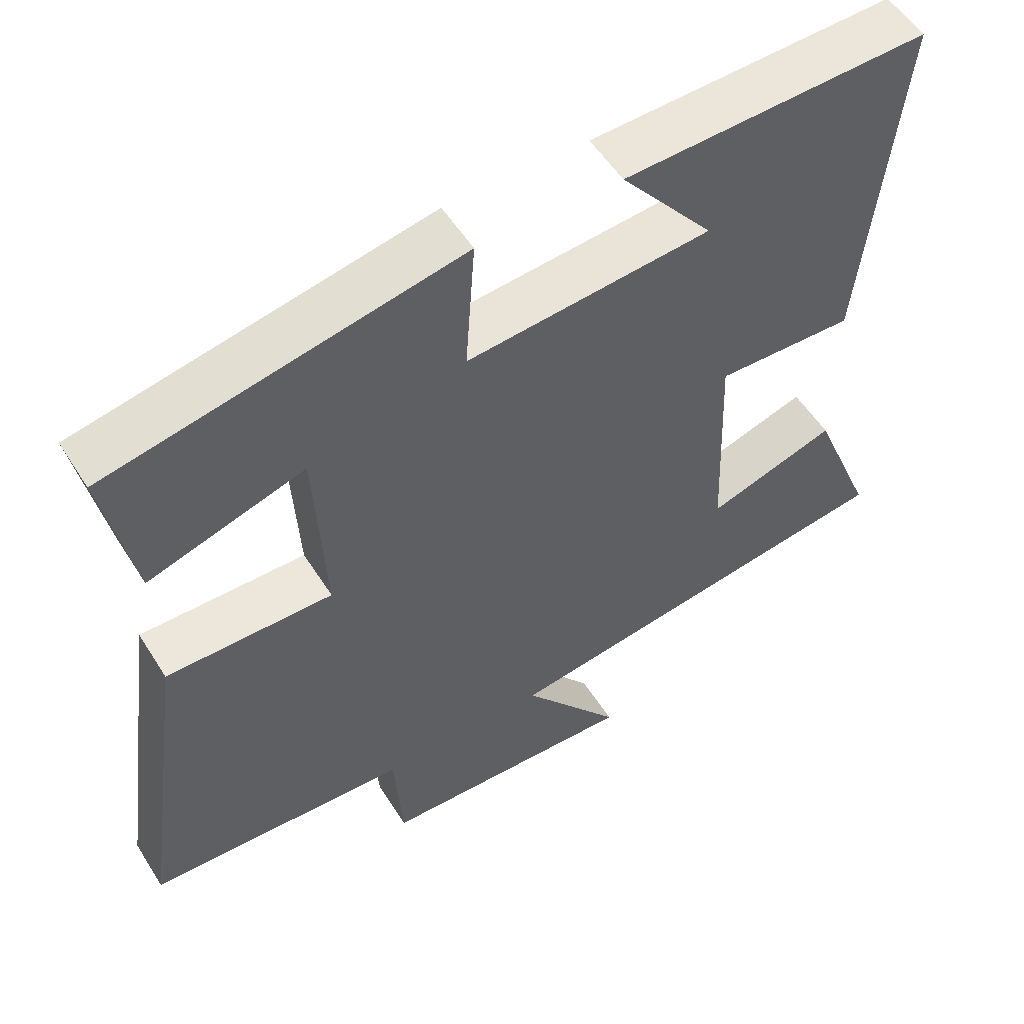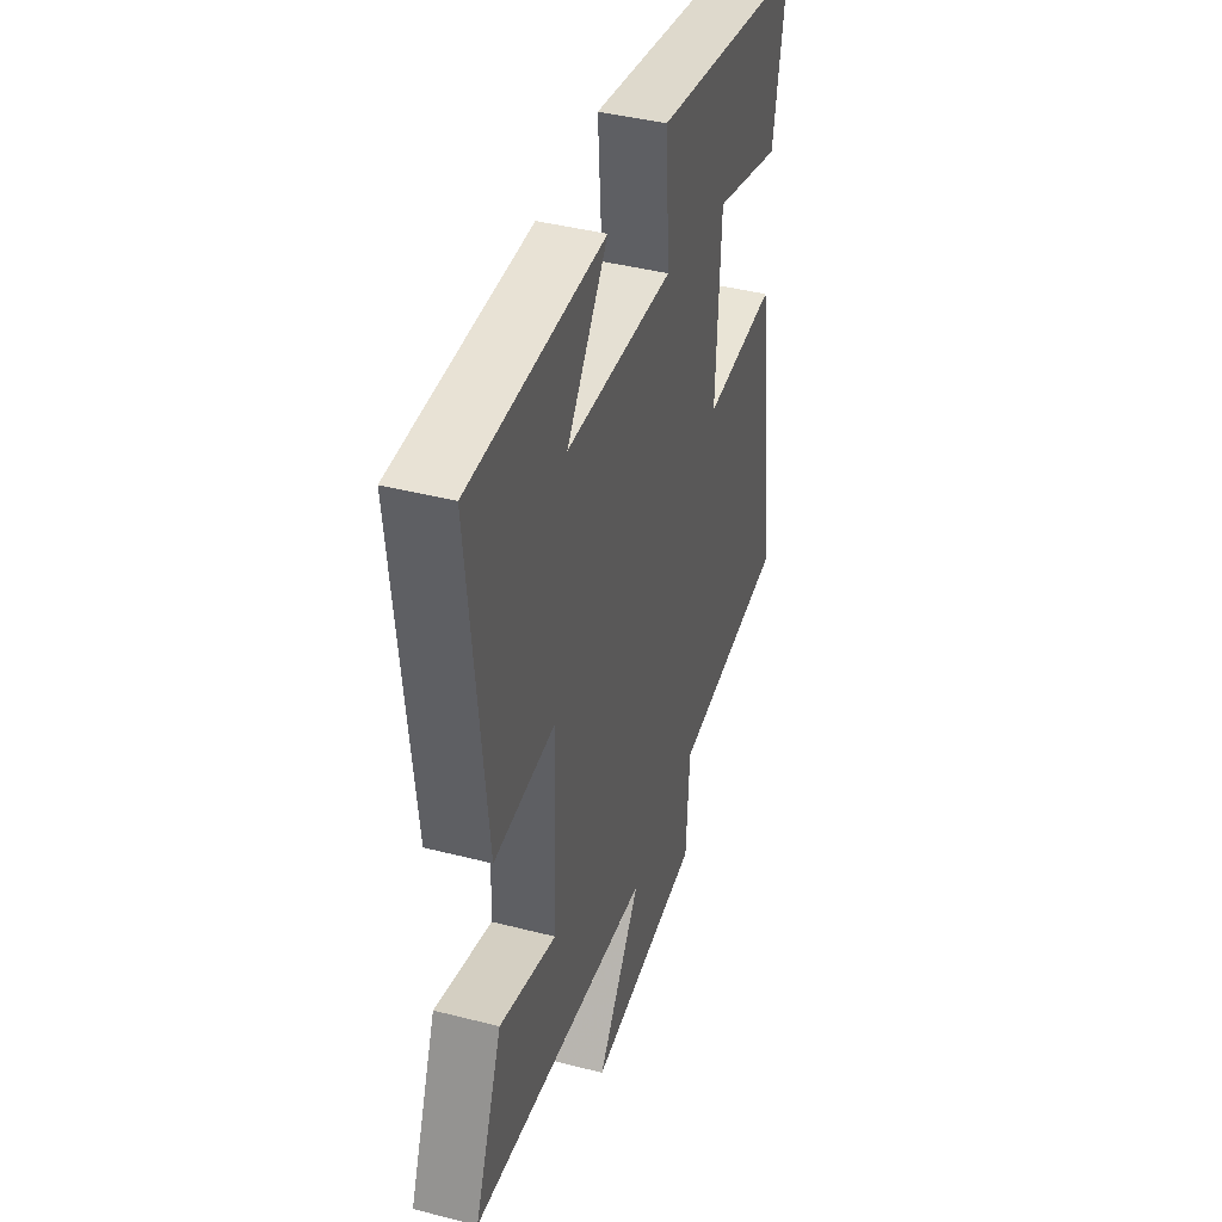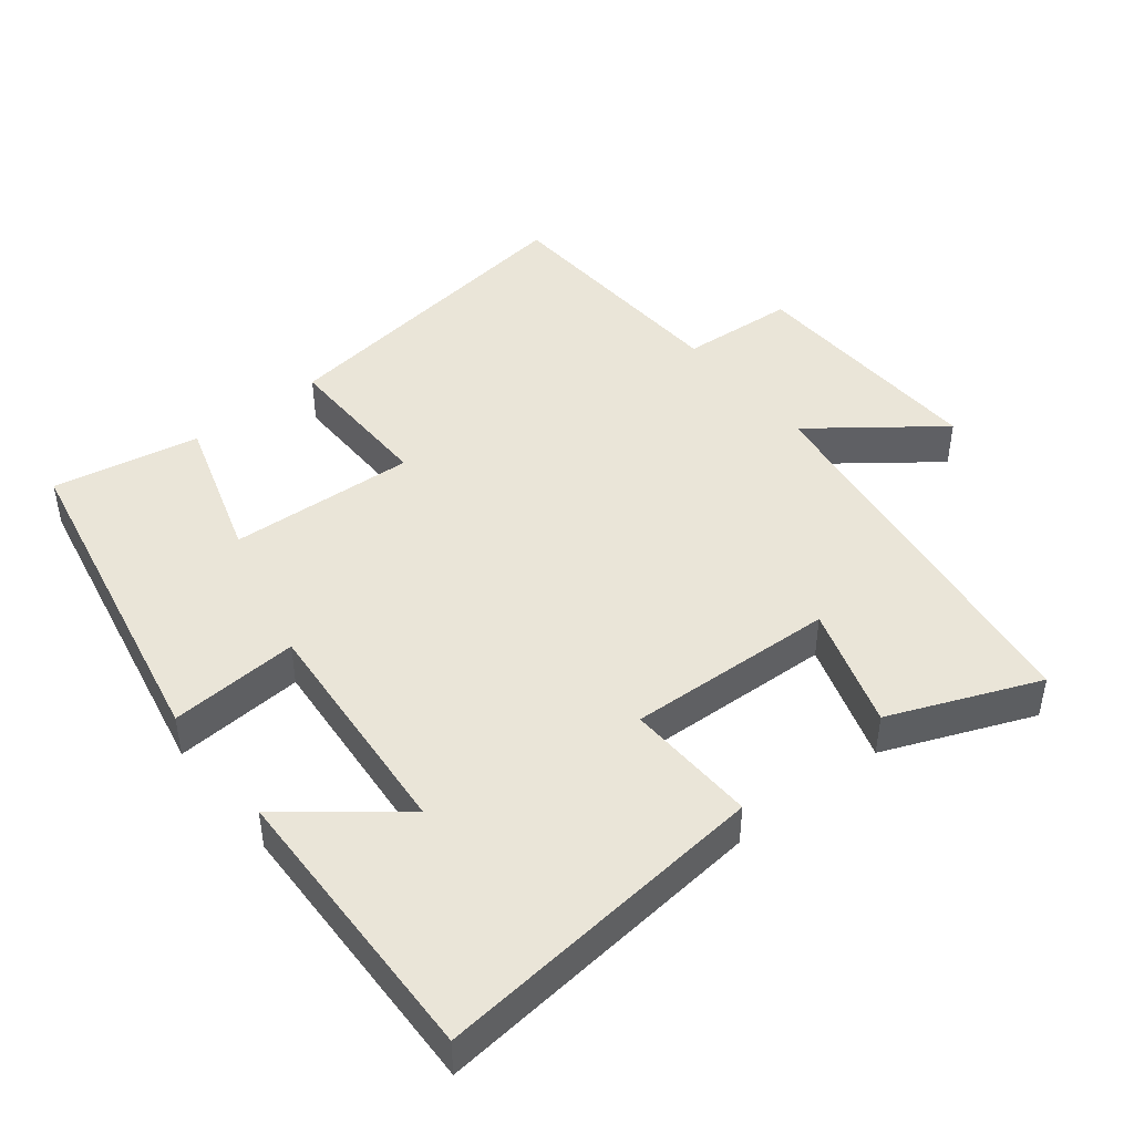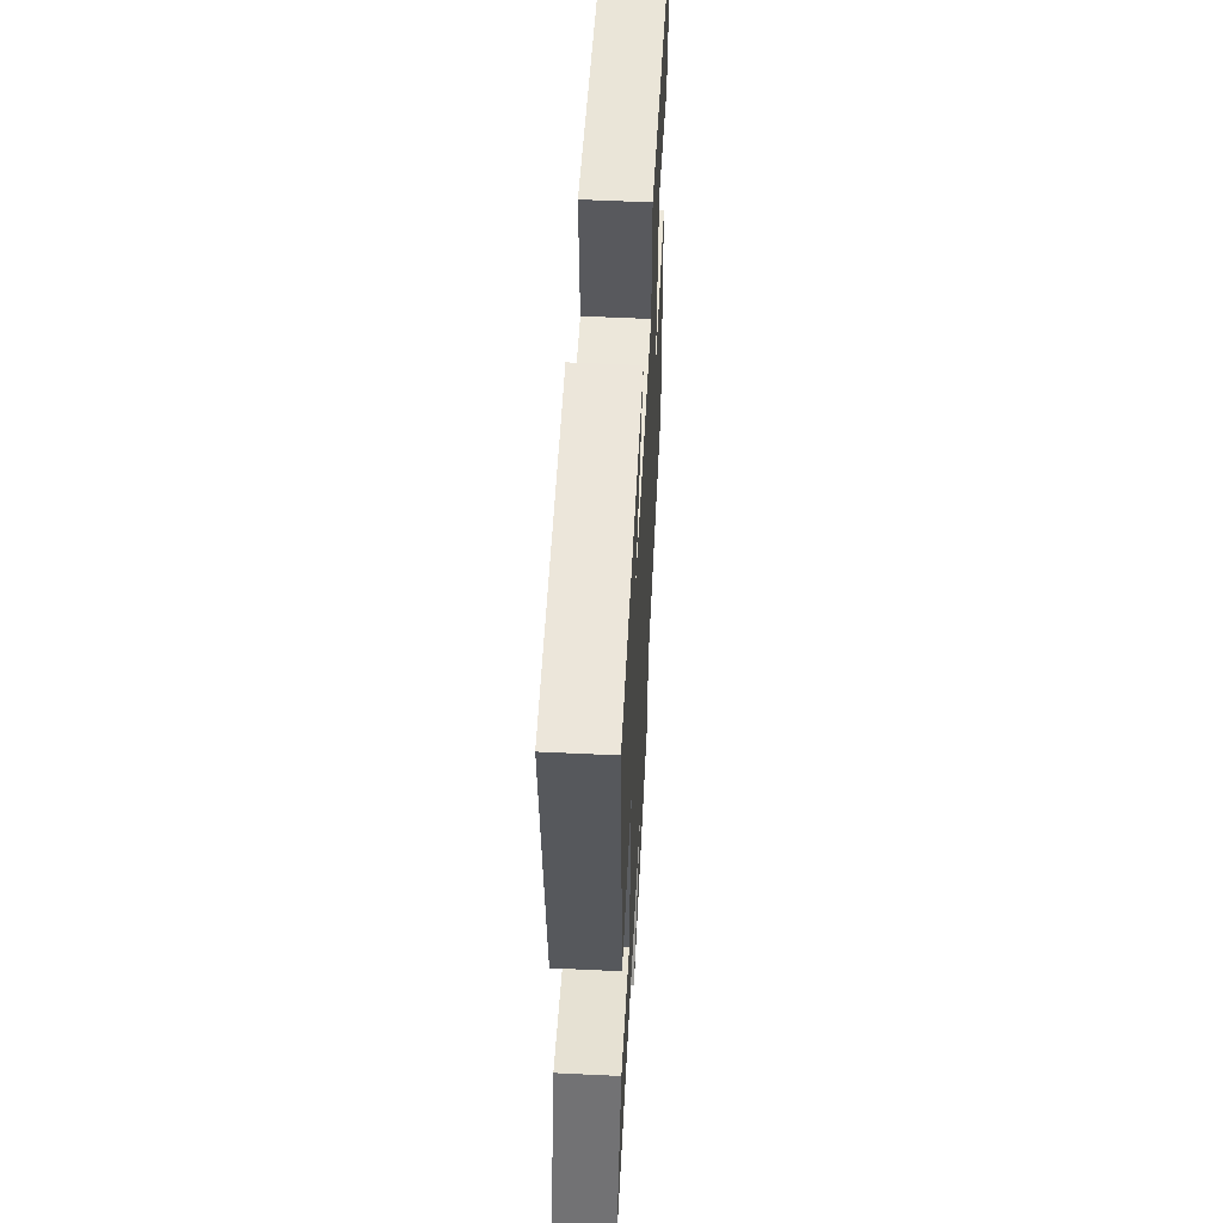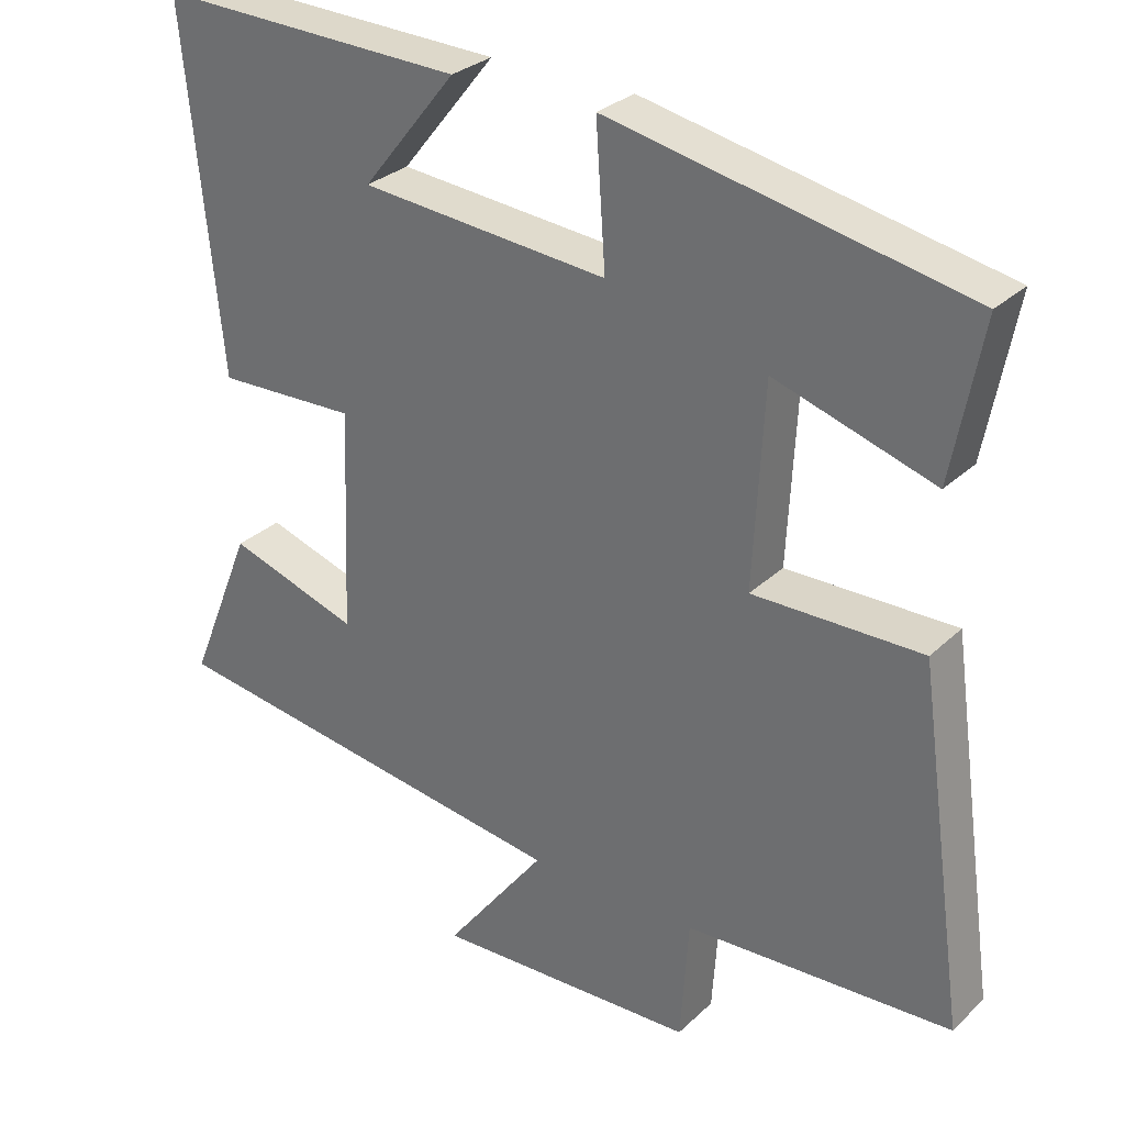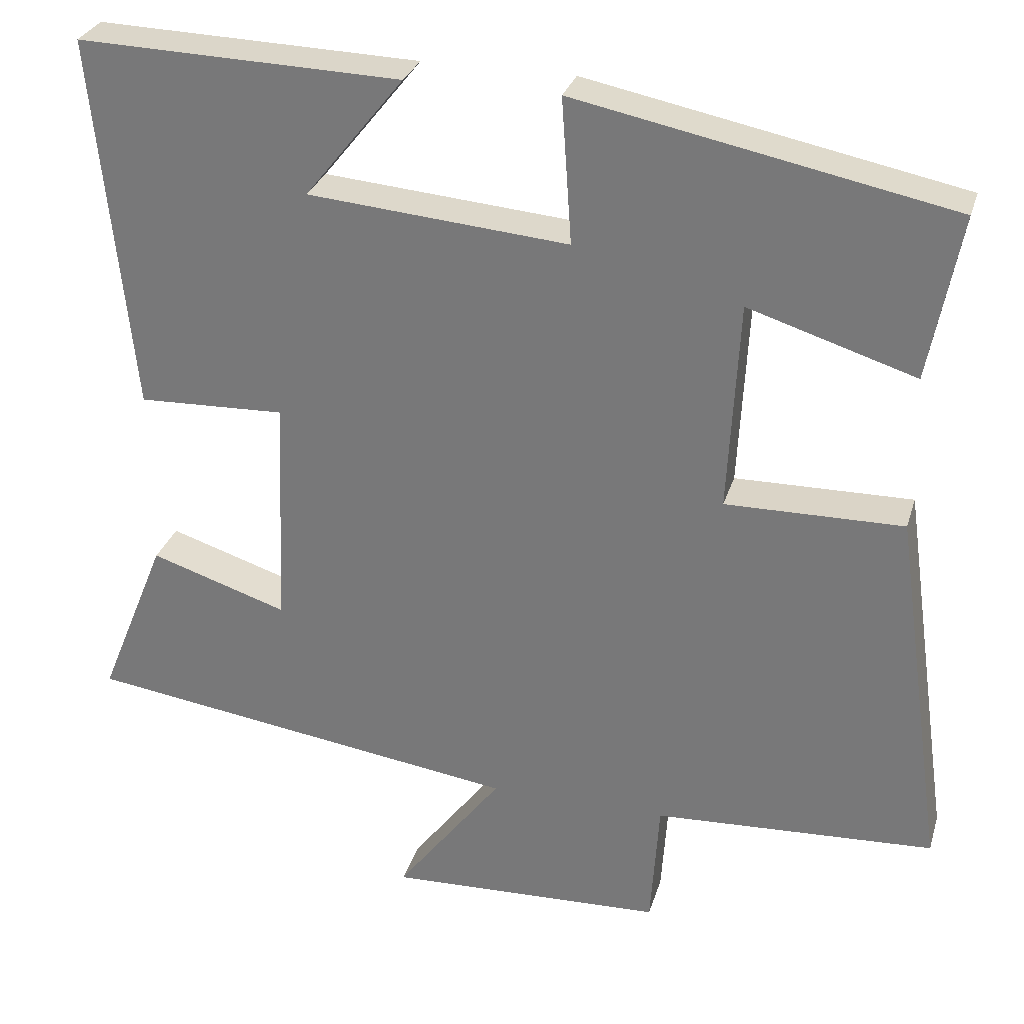
<metadata>
{"format":"obj","ext":"obj","renderer":"f3d","projection":"perspective","resolution":1024,"background":"white","views":[{"elev":54.3,"azim":-31.7,"up":"+Z"},{"elev":42.1,"azim":107.1,"up":"+Z"},{"elev":45.0,"azim":51.5,"up":"+Y"},{"elev":56.2,"azim":92.9,"up":"+Z"},{"elev":29.7,"azim":-143.3,"up":"+Z"},{"elev":29.3,"azim":-164.3,"up":"+Z"}]}
</metadata>
<code>
v -0.54 0.07 0.404
v -0.06 0.07 0.5
v -0.073 0.07 0.314
v 0.261 0.07 0.342
v 0.134 0.07 0.5
v 0.549 0.07 0.512
v 0.5 0.07 0.029
v 0.311 0.07 0.036
v 0.323 0.07 -0.264
v 0.5 0.07 -0.207
v 0.587 0.07 -0.421
v 0.023 0.07 -0.5
v 0.16 0.07 -0.68
v -0.196 0.07 -0.666
v -0.207 0.07 -0.5
v -0.567 0.07 -0.481
v -0.5 0.07 -0.008
v -0.272 0.07 -0.011
v -0.286 0.07 0.259
v -0.5 0.07 0.192
v -0.54 0 0.404
v -0.06 0 0.5
v -0.073 0 0.314
v 0.261 0 0.342
v 0.134 0 0.5
v 0.549 0 0.512
v 0.5 0 0.029
v 0.311 0 0.036
v 0.323 0 -0.264
v 0.5 0 -0.207
v 0.587 0 -0.421
v 0.023 0 -0.5
v 0.16 0 -0.68
v -0.196 0 -0.666
v -0.207 0 -0.5
v -0.567 0 -0.481
v -0.5 0 -0.008
v -0.272 0 -0.011
v -0.286 0 0.259
v -0.5 0 0.192
f 19 20 1 2
f 18 19 2 3
f 15 16 17 18
f 15 18 3 4
f 12 13 14 15
f 11 12 15
f 10 11 15
f 9 10 15
f 8 9 15 4
f 7 8 4
f 6 7 4
f 4 5 6
f 22 21 40 39
f 23 22 39 38
f 38 37 36 35
f 24 23 38 35
f 35 34 33 32
f 35 32 31
f 35 31 30
f 35 30 29
f 24 35 29 28
f 24 28 27
f 24 27 26
f 26 25 24
f 1 21 22 2
f 2 22 23 3
f 3 23 24 4
f 4 24 25 5
f 5 25 26 6
f 6 26 27 7
f 7 27 28 8
f 8 28 29 9
f 9 29 30 10
f 10 30 31 11
f 11 31 32 12
f 12 32 33 13
f 13 33 34 14
f 14 34 35 15
f 15 35 36 16
f 16 36 37 17
f 17 37 38 18
f 18 38 39 19
f 19 39 40 20
f 20 40 21 1

</code>
